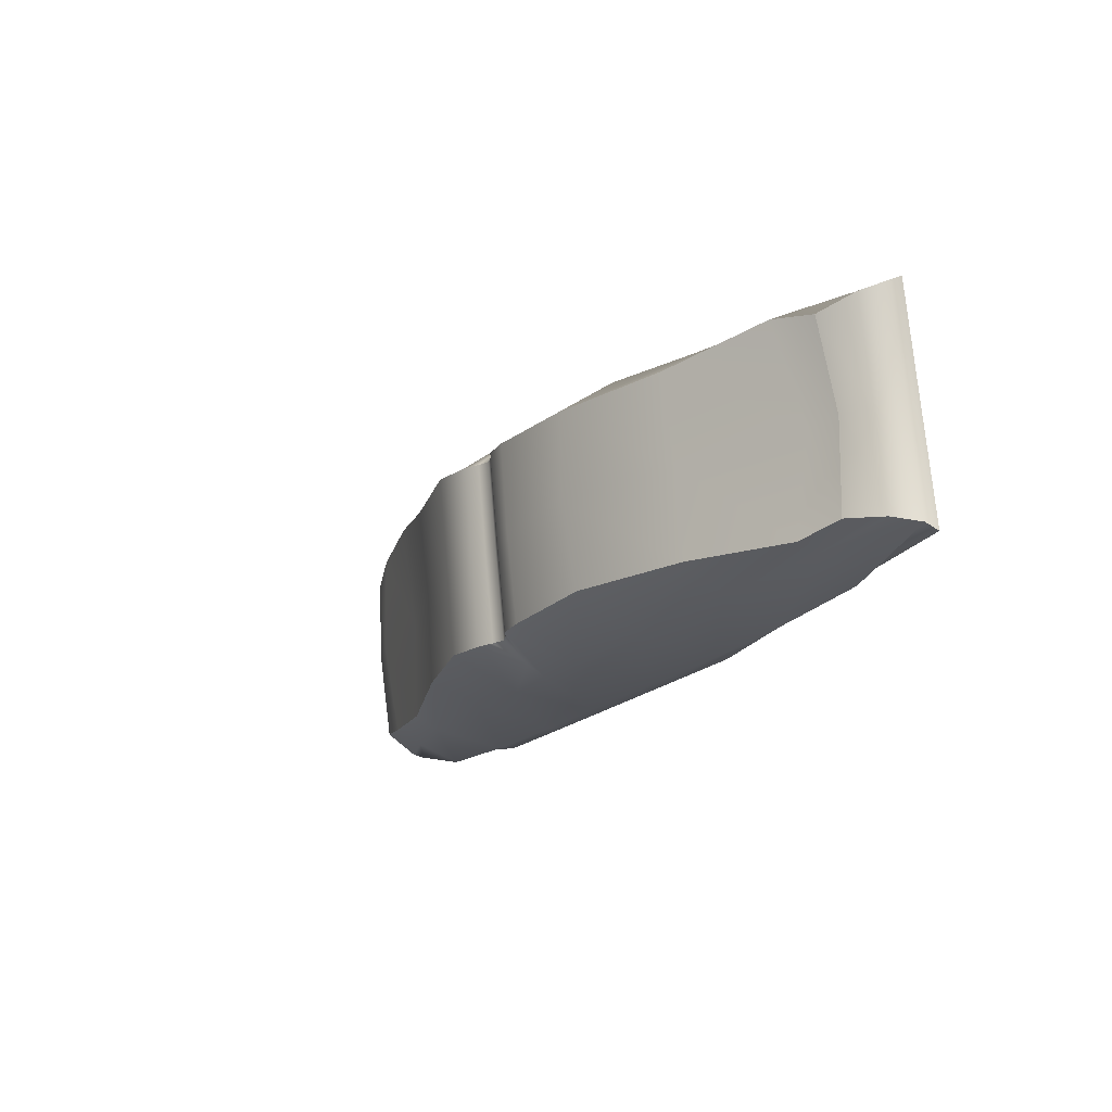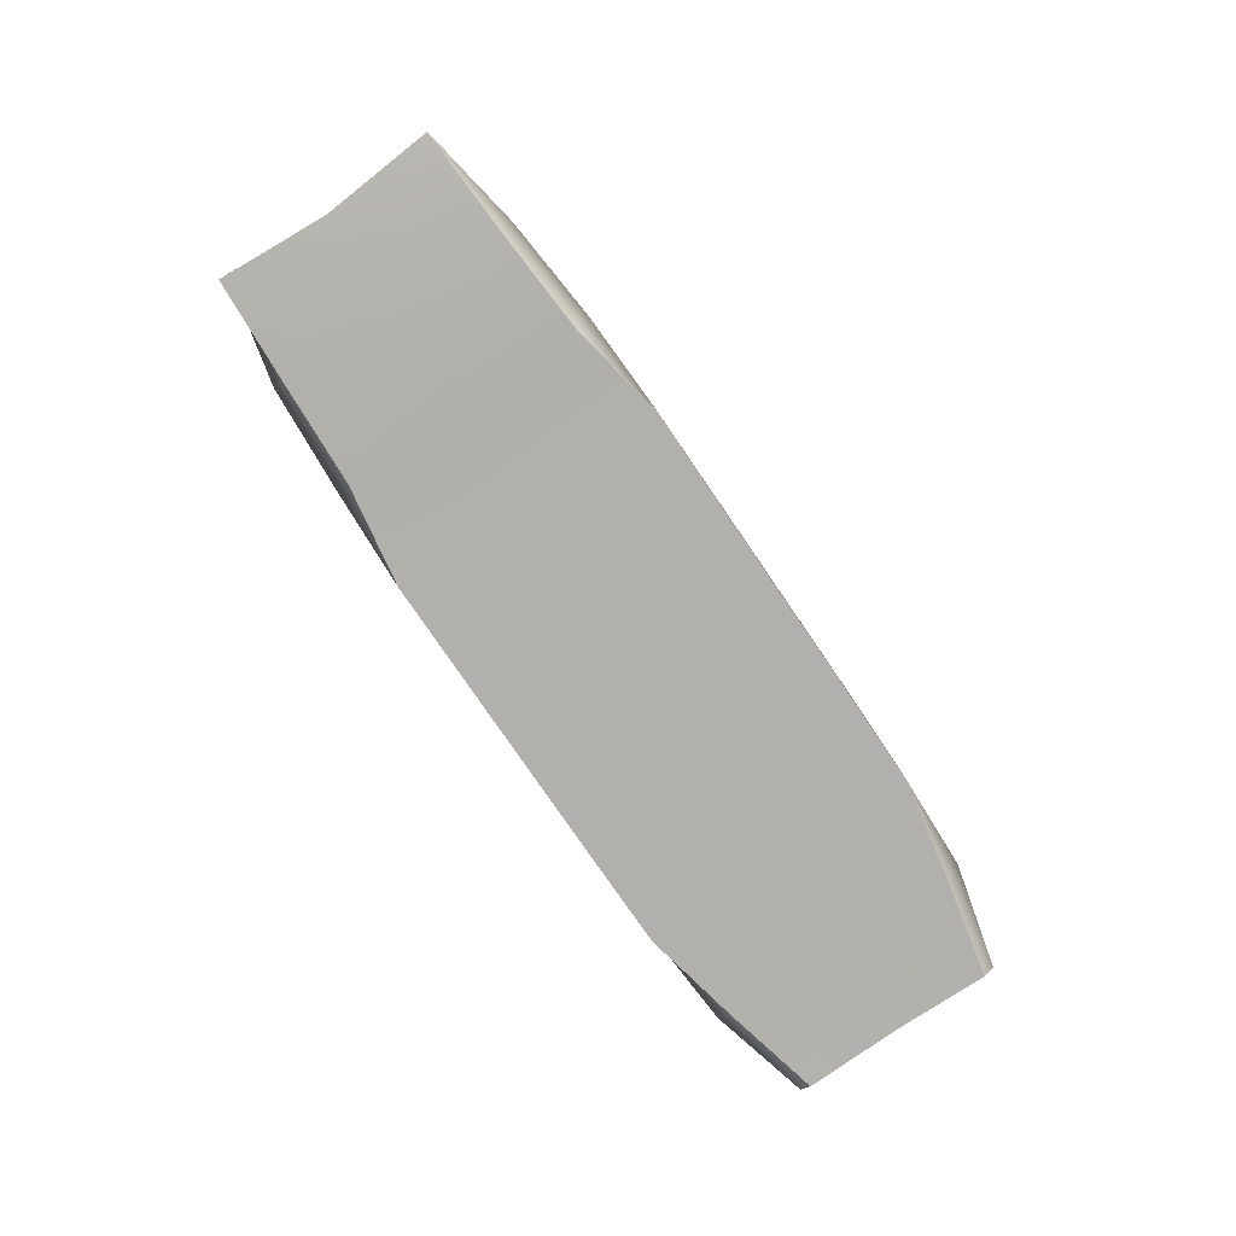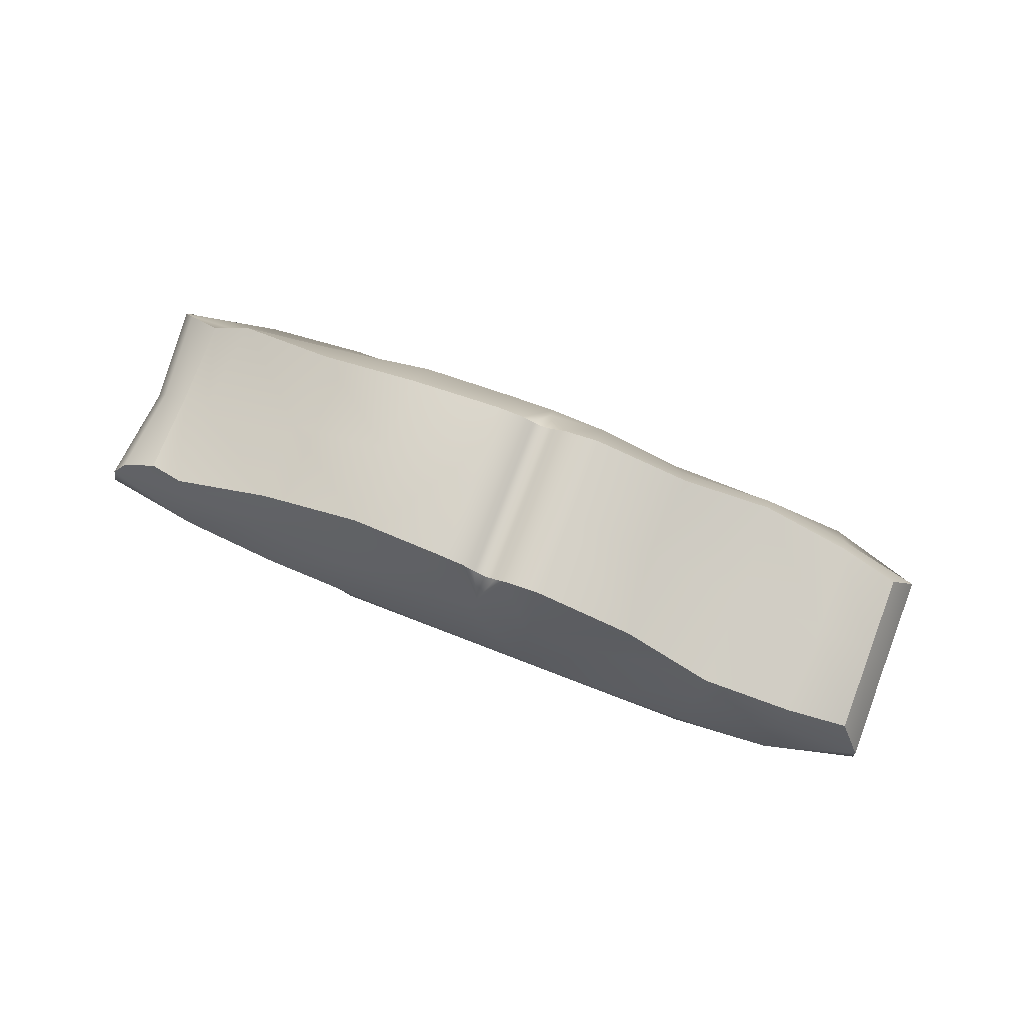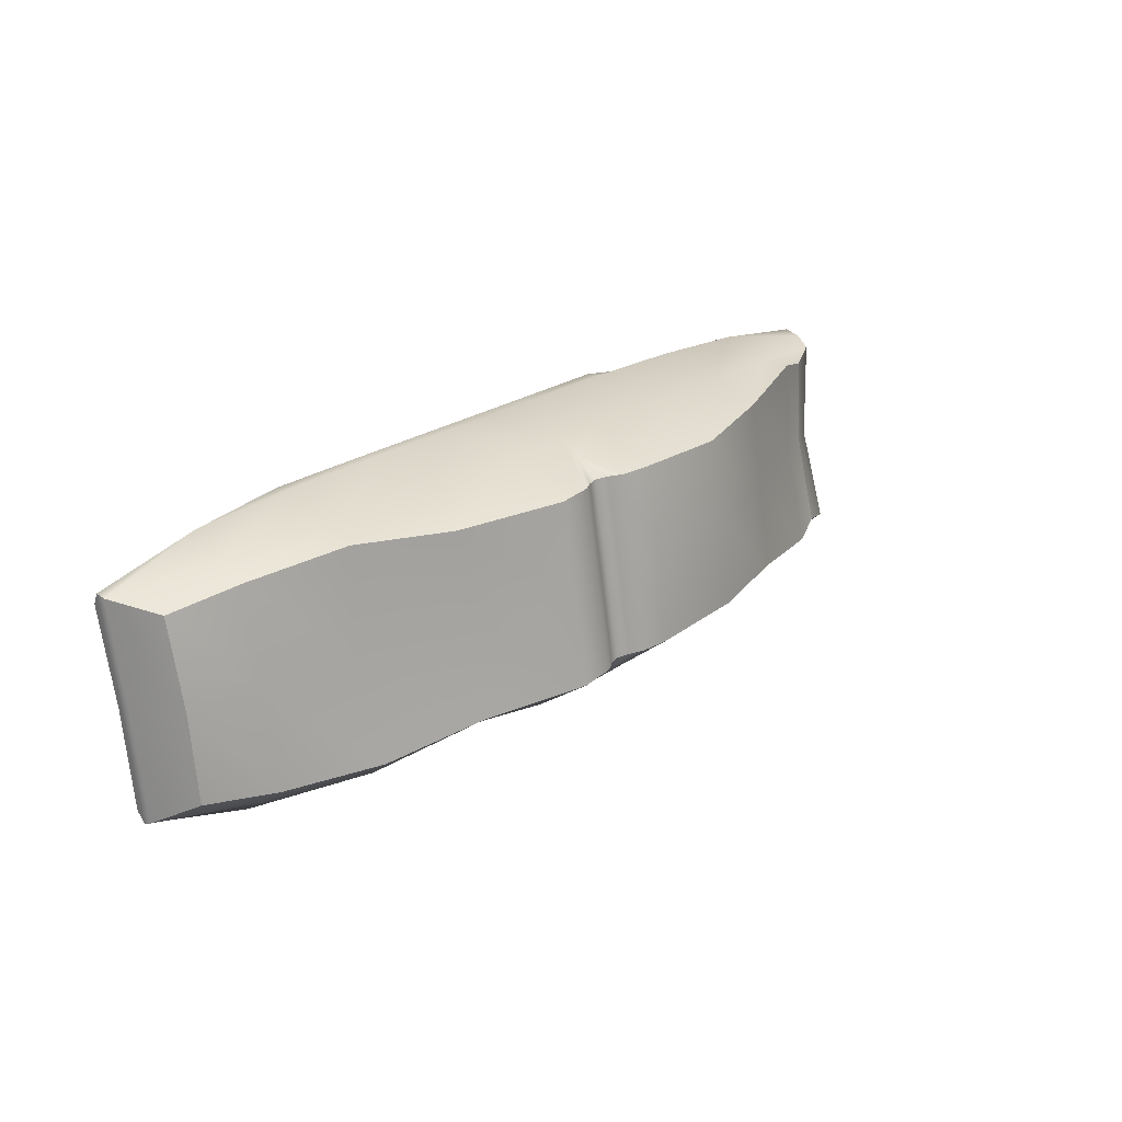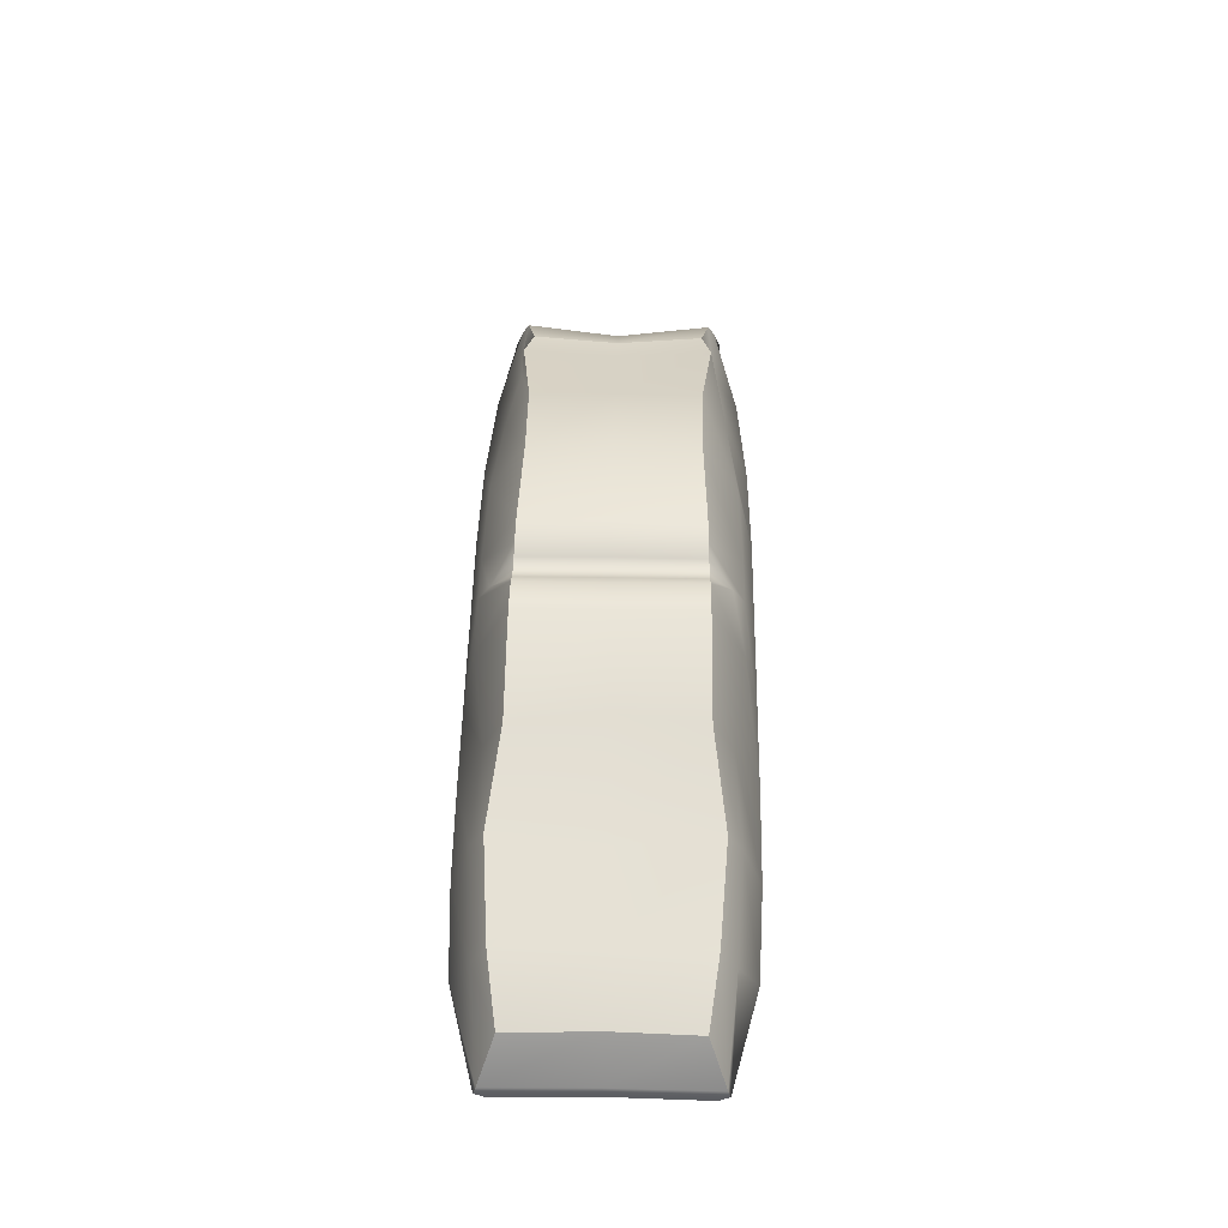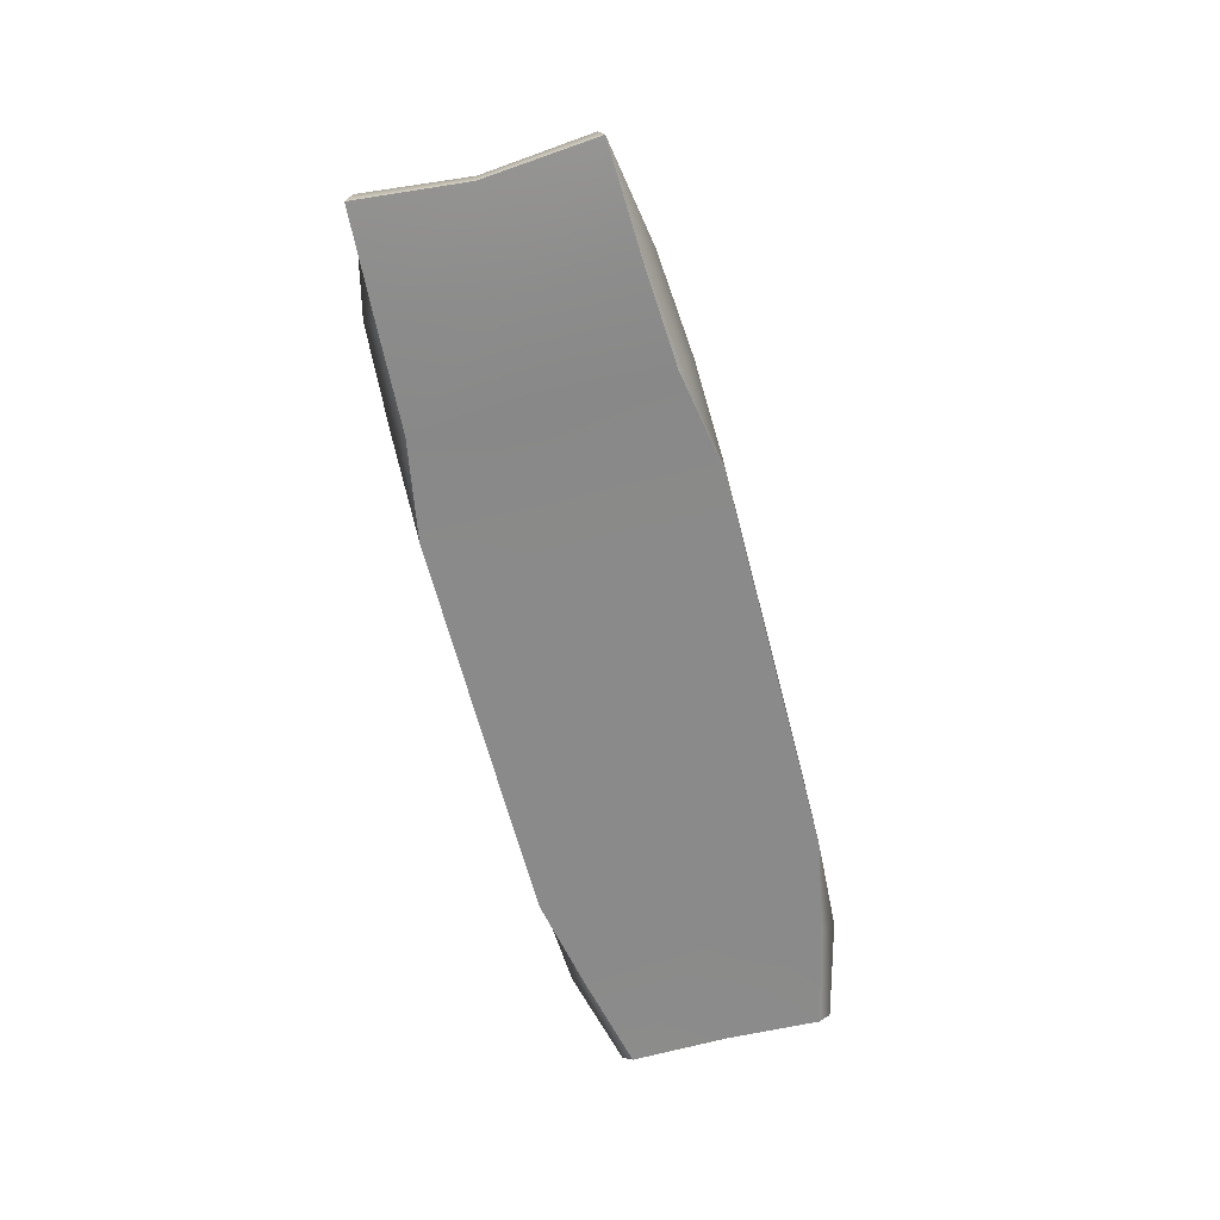
<metadata>
{"format":"obj","ext":"obj","renderer":"f3d","projection":"perspective","resolution":1024,"background":"white","views":[{"elev":-7.9,"azim":-121.1,"up":"+Z"},{"elev":-78.6,"azim":-45.9,"up":"+Y"},{"elev":76.0,"azim":30.8,"up":"+Y"},{"elev":12.1,"azim":135.3,"up":"+Z"},{"elev":49.8,"azim":100.7,"up":"+Y"},{"elev":-63.4,"azim":-65.8,"up":"+Y"}]}
</metadata>
<code>
g default
v -12.43 60.24 -41.97
v -11.83 60.06 -39.58
v -11.6 60.24 -37.13
v -12.42 60.56 -41.84
v -11.83 60.39 -39.58
v -11.63 60.56 -37.26
v -12.06 61.08 -41.73
v -11.53 60.91 -39.63
v -11.33 61.08 -37.48
v -11.24 61.46 -41.69
v -10.93 61.24 -39.74
v -10.57 61.46 -37.79
v -10.4 61.83 -42.03
v -10.28 61.44 -39.85
v -9.666 61.83 -37.74
v -8.058 62.7 -42.19
v -7.742 62.69 -40.28
v -7.404 62.7 -38.38
v -5.629 63.58 -42.55
v -5.284 63.71 -40.7
v -4.993 63.58 -38.85
v -3.468 63.69 -43.01
v -3.146 63.73 -41.07
v -2.804 63.69 -39.14
v -0.9583 63.8 -43.47
v -0.5997 63.79 -41.51
v -0.2824 63.8 -39.54
v 1.305 63.13 -43.88
v 1.44 63.17 -41.86
v 1.987 63.13 -39.91
v 3.343 62.46 -44.51
v 3.869 62.26 -42.28
v 4.119 62.46 -39.99
v 5.47 61.88 -44.72
v 5.919 62.03 -42.63
v 6.201 61.89 -40.49
v 6.958 61.37 -44.76
v 7.276 61.47 -42.86
v 7.615 61.37 -40.96
v 7.477 60.4 -45.23
v 7.855 60.44 -42.96
v 8.259 60.4 -40.69
v 7.465 60.17 -45.29
v 7.858 60.2 -42.96
v 8.267 60.17 -40.63
v 7.502 60.01 -45.06
v 7.841 60.06 -42.96
v 8.223 60.01 -40.86
v 5.236 60.06 -45.18
v 5.69 60.06 -42.59
v 6.126 60.06 -40
v 2.967 60.06 -45.23
v 3.481 60.06 -42.21
v 4.004 60.06 -39.19
v 0.7741 60.06 -44.86
v 1.294 60.06 -41.83
v 1.815 60.06 -38.8
v -1.147 60.06 -44.53
v -0.6266 60.06 -41.5
v -0.1064 60.06 -38.47
v -3.599 60.06 -44.11
v -3.079 60.06 -41.08
v -2.559 60.06 -38.05
v -5.785 60.06 -43.74
v -5.265 60.06 -40.71
v -4.745 60.06 -37.68
v -7.911 60.06 -42.98
v -7.452 60.06 -40.33
v -7.002 60.06 -37.68
v -10.15 60.01 -42.46
v -9.672 60.01 -39.95
v -9.282 60.01 -37.42
v 6.201 60.39 -39.69
v 4.016 60.39 -39.2
v 1.815 60.4 -38.8
v -0.1064 60.4 -38.47
v -2.559 60.4 -38.05
v -4.745 60.4 -37.68
v -6.955 60.41 -37.36
v -9.272 60.32 -37.15
v 6.266 61.28 -40.15
v 4.148 61.98 -39.68
v 1.91 62.13 -39.43
v -0.1613 62.31 -38.8
v -2.621 62.35 -38.38
v -4.83 62.2 -38.05
v -7.215 61.73 -37.84
v -9.571 61.12 -37.69
v 5.204 60.39 -45.49
v 2.982 60.39 -45.22
v 0.7741 60.4 -44.86
v -1.147 60.4 -44.53
v -3.599 60.4 -44.11
v -5.786 60.4 -43.74
v -7.975 60.41 -43.3
v -10.23 60.32 -42.72
v 5.42 61.28 -45.07
v 3.267 61.98 -44.81
v 1.073 62.13 -44.3
v -1.089 62.31 -44.21
v -3.549 62.35 -43.79
v -5.741 62.2 -43.36
v -8.059 61.73 -42.76
v -10.33 61.12 -42.12
v -1.532 62.42 -38.56
v -1.476 60.44 -38.24
v -1.476 60.06 -38.24
v -1.996 60.06 -41.27
v -2.516 60.06 -44.3
v -2.516 60.44 -44.3
v -2.461 62.42 -43.97
v -2.416 62.8 -43.72
v -2.866 63.61 -43.12
v -2.598 63.44 -43.18
v -2.333 63.34 -43.23
v -2.065 63.44 -43.28
v -1.793 63.63 -43.33
v -1.435 63.63 -41.36
v -1.725 63.45 -41.32
v -1.996 63.35 -41.27
v -2.267 63.45 -41.22
v -2.55 63.63 -41.17
v -1.576 62.8 -38.82
v -1.117 63.63 -39.39
v -1.39 63.44 -39.35
v -1.66 63.34 -39.31
v -1.927 63.44 -39.27
v -2.199 63.61 -39.23
g salmon:pCube4 props
f 1 2 5 4
f 2 3 6 5
f 4 5 8 7
f 5 6 9 8
f 7 8 11 10
f 8 9 12 11
f 10 11 14 13
f 11 12 15 14
f 13 14 17 16
f 14 15 18 17
f 16 17 20 19
f 17 18 21 20
f 19 20 23 22
f 20 21 24 23
f 25 26 29 28
f 26 27 30 29
f 28 29 32 31
f 29 30 33 32
f 31 32 35 34
f 32 33 36 35
f 34 35 38 37
f 35 36 39 38
f 37 38 41 40
f 38 39 42 41
f 40 41 44 43
f 41 42 45 44
f 43 44 47 46
f 44 45 48 47
f 46 47 50 49
f 47 48 51 50
f 49 50 53 52
f 50 51 54 53
f 52 53 56 55
f 53 54 57 56
f 55 56 59 58
f 56 57 60 59
f 58 59 108 109
f 59 60 107 108
f 61 62 65 64
f 62 63 66 65
f 64 65 68 67
f 65 66 69 68
f 67 68 71 70
f 68 69 72 71
f 70 71 2 1
f 71 72 3 2
f 51 48 45 73
f 54 51 73 74
f 57 54 74 75
f 60 57 75 76
f 106 107 60 76
f 66 63 77 78
f 69 66 78 79
f 72 69 79 80
f 3 72 80 6
f 73 45 42 81
f 74 73 81 82
f 75 74 82 83
f 76 75 83 84
f 105 106 76 84
f 78 77 85 86
f 79 78 86 87
f 80 79 87 88
f 6 80 88 9
f 81 42 39 36
f 82 81 36 33
f 83 82 33 30
f 84 83 30 27
f 86 85 24 21
f 87 86 21 18
f 88 87 18 15
f 9 88 15 12
f 46 49 89 43
f 49 52 90 89
f 52 55 91 90
f 55 58 92 91
f 58 109 110 92
f 61 64 94 93
f 64 67 95 94
f 67 70 96 95
f 70 1 4 96
f 43 89 97 40
f 89 90 98 97
f 90 91 99 98
f 91 92 100 99
f 92 110 111 100
f 93 94 102 101
f 94 95 103 102
f 95 96 104 103
f 96 4 7 104
f 40 97 34 37
f 97 98 31 34
f 98 99 28 31
f 99 100 25 28
f 100 111 112 117 25
f 101 102 19 22
f 102 103 16 19
f 103 104 13 16
f 104 7 10 13
f 85 105 123 128 24
f 77 106 105 85
f 63 107 106 77
f 108 107 63 62
f 109 108 62 61
f 110 109 61 93
f 111 110 93 101
f 113 112 111 101 22
f 124 123 105 84 27
f 117 116 119 118
f 116 115 120 119
f 115 114 121 120
f 114 113 122 121
f 117 118 26 25
f 118 124 27 26
f 22 23 122 113
f 23 24 128 122
f 112 113 114
f 112 114 115
f 112 115 116
f 112 116 117
f 123 124 125
f 123 125 126
f 123 126 127
f 123 127 128
f 121 122 128 127
f 120 121 127 126
f 118 119 125 124
f 119 120 126 125

</code>
